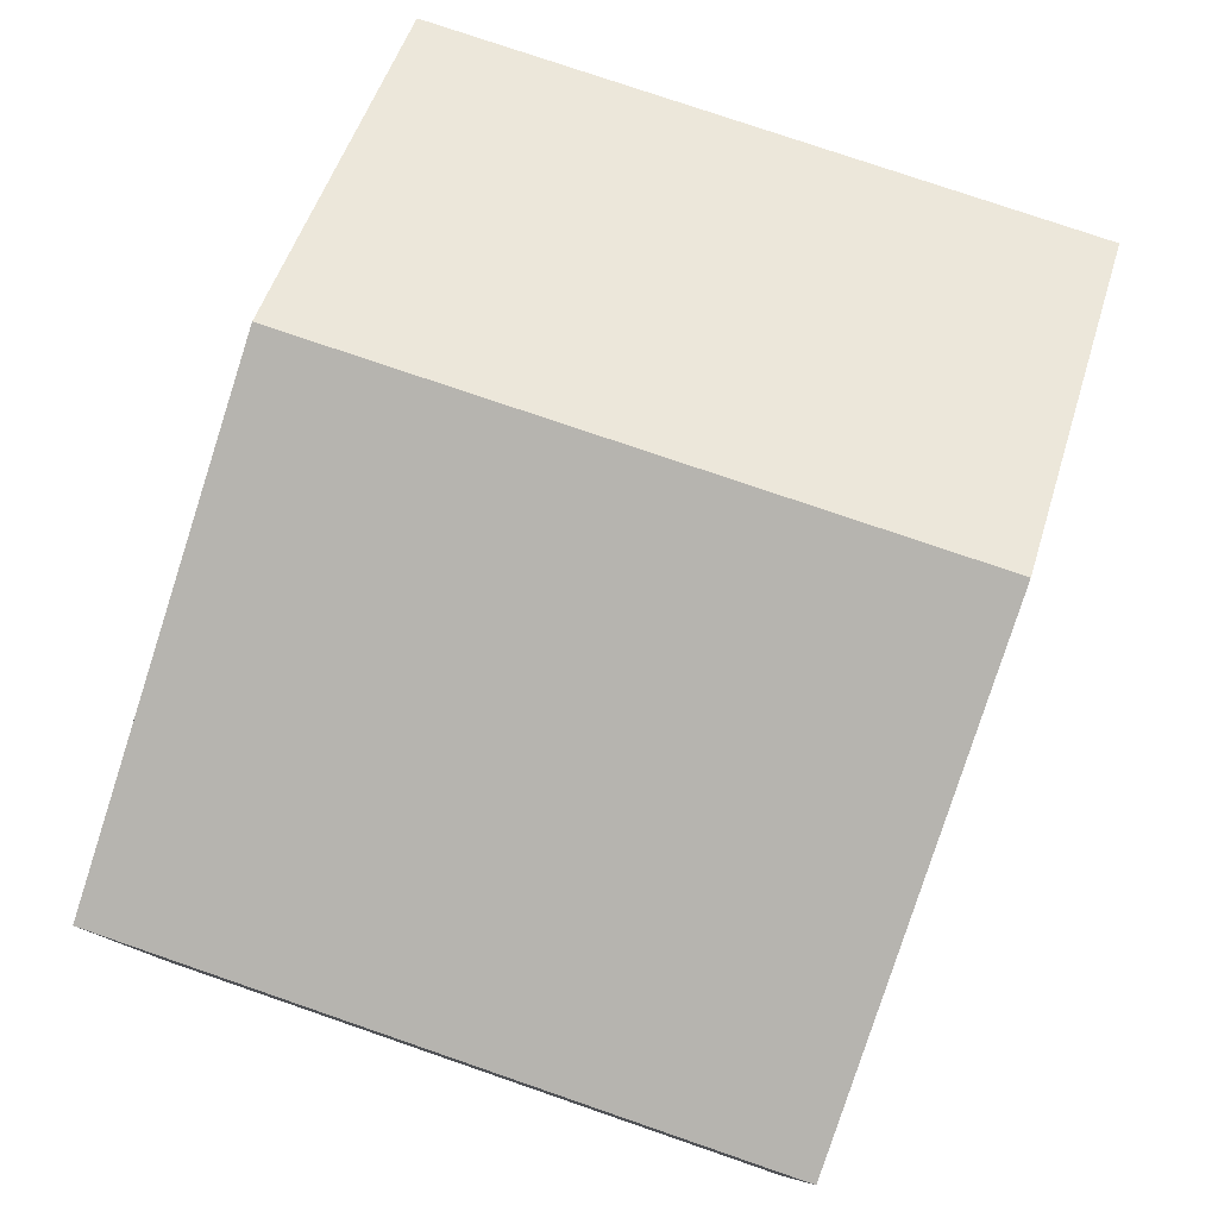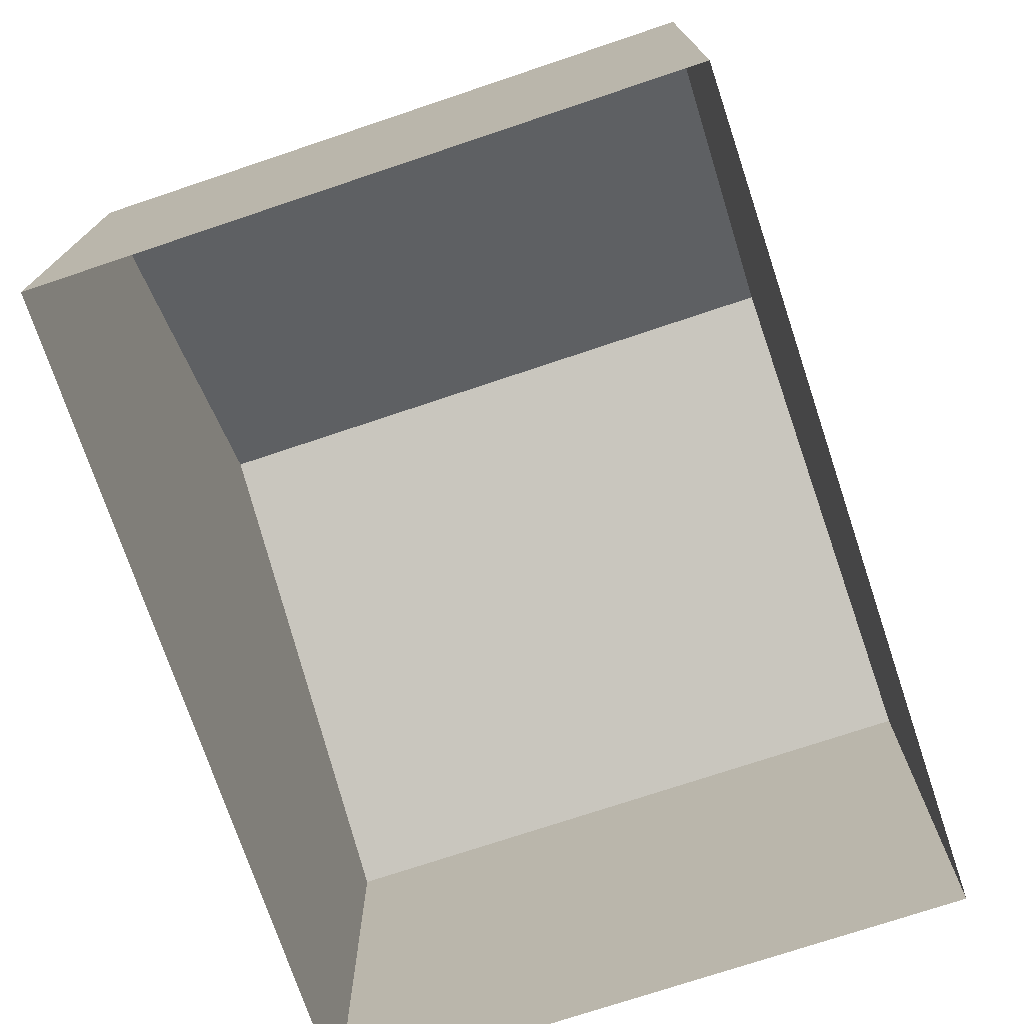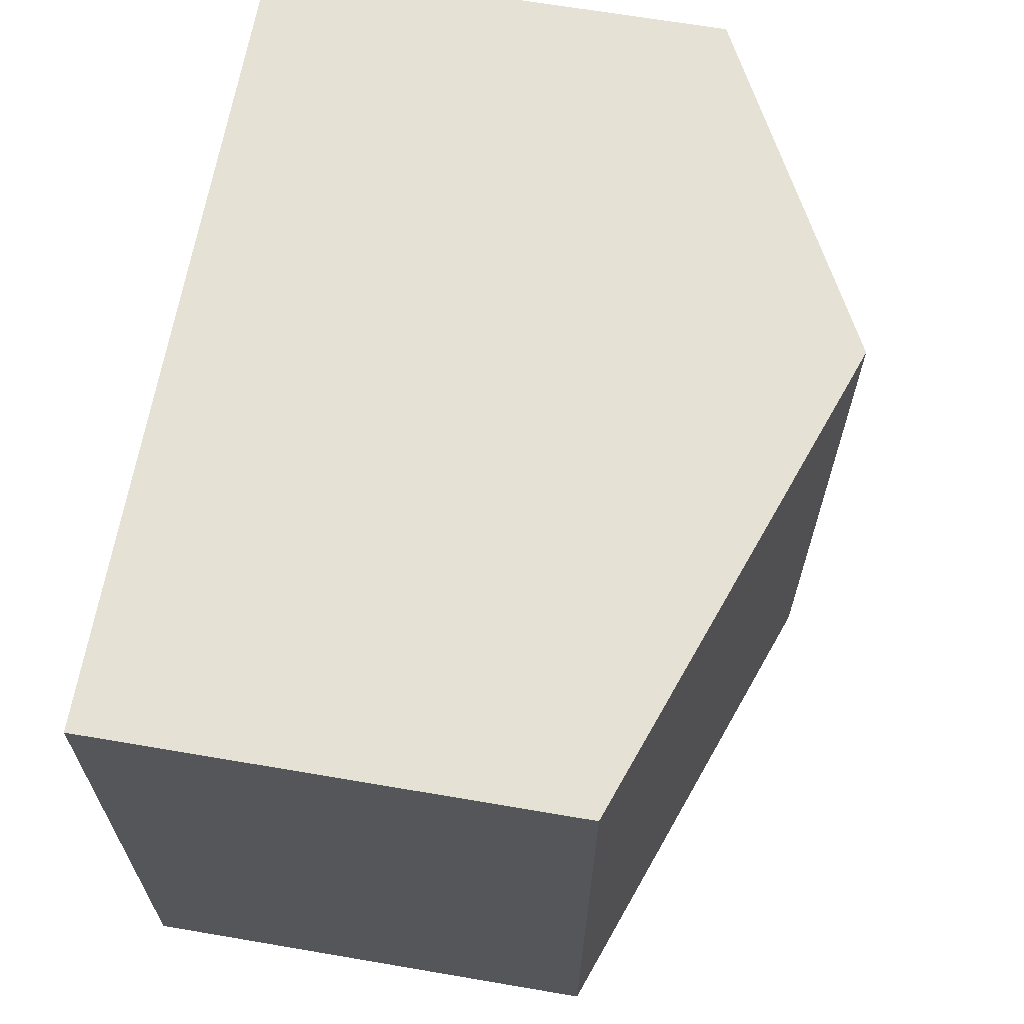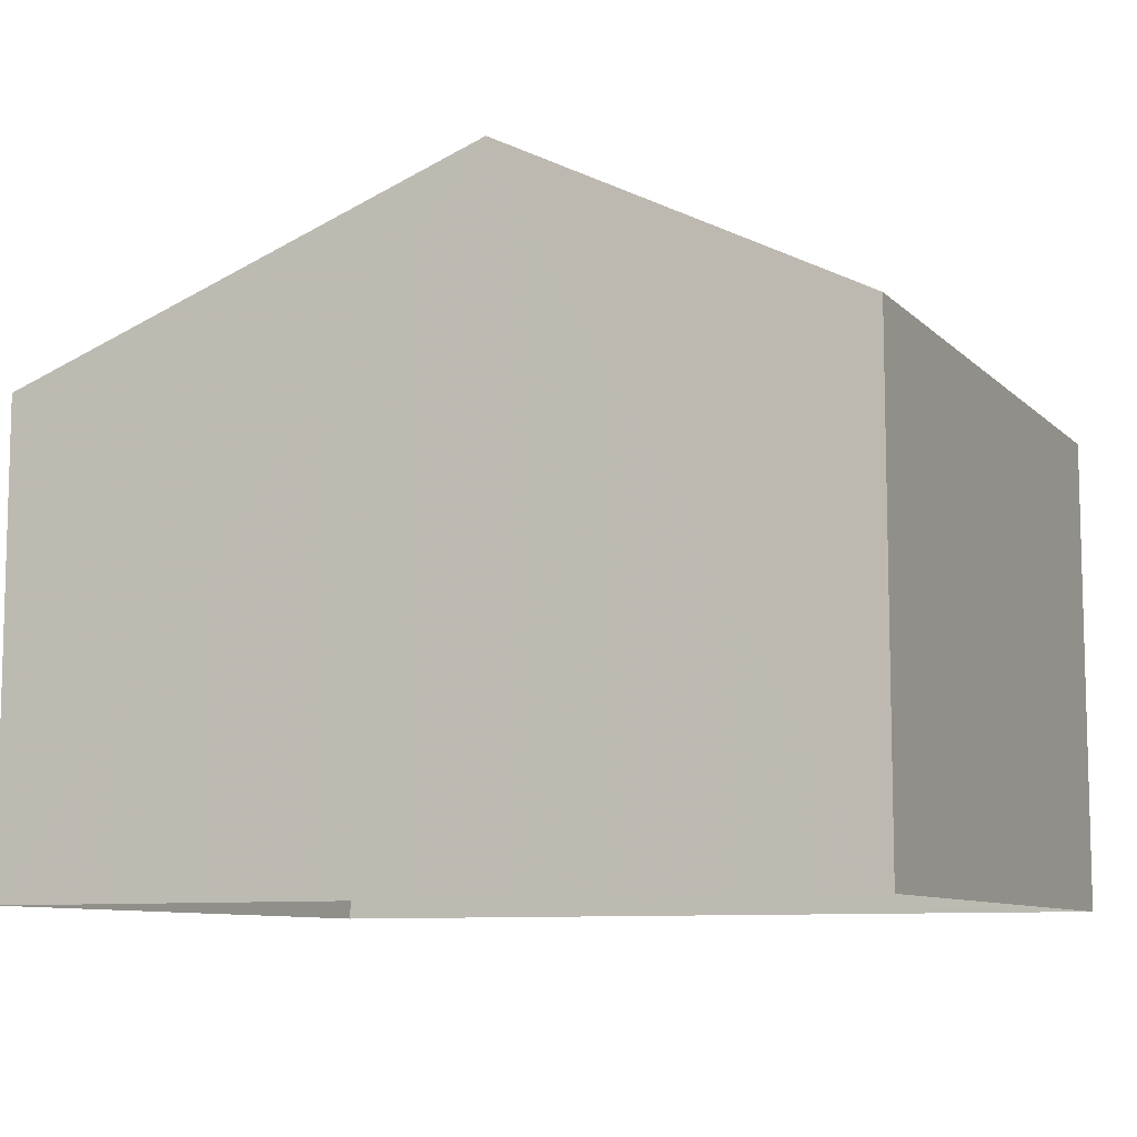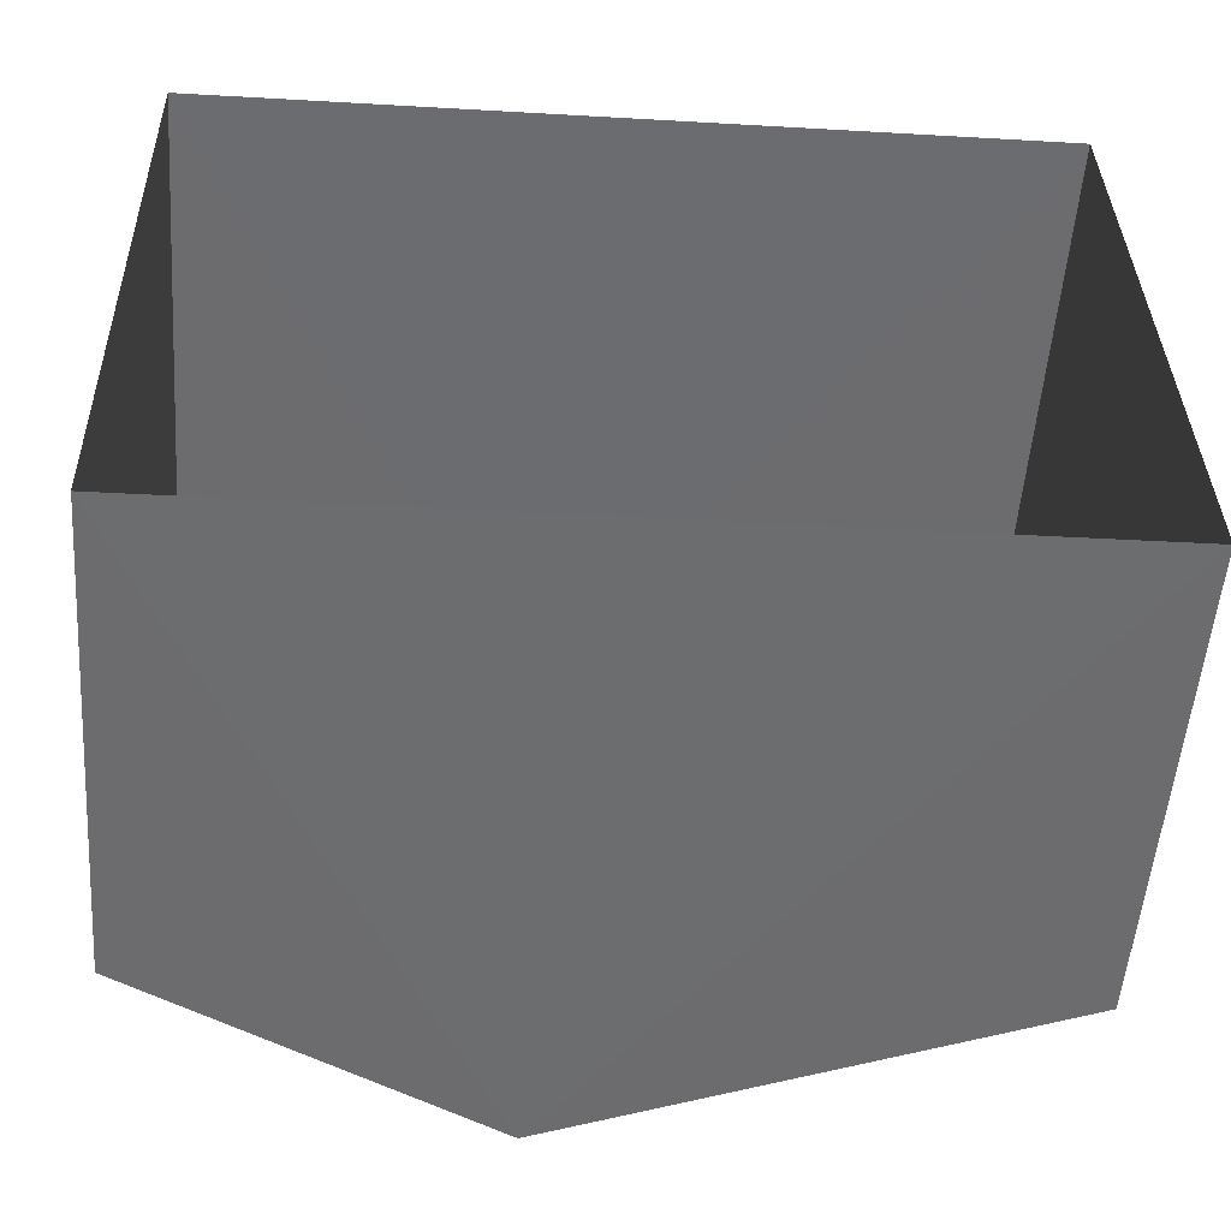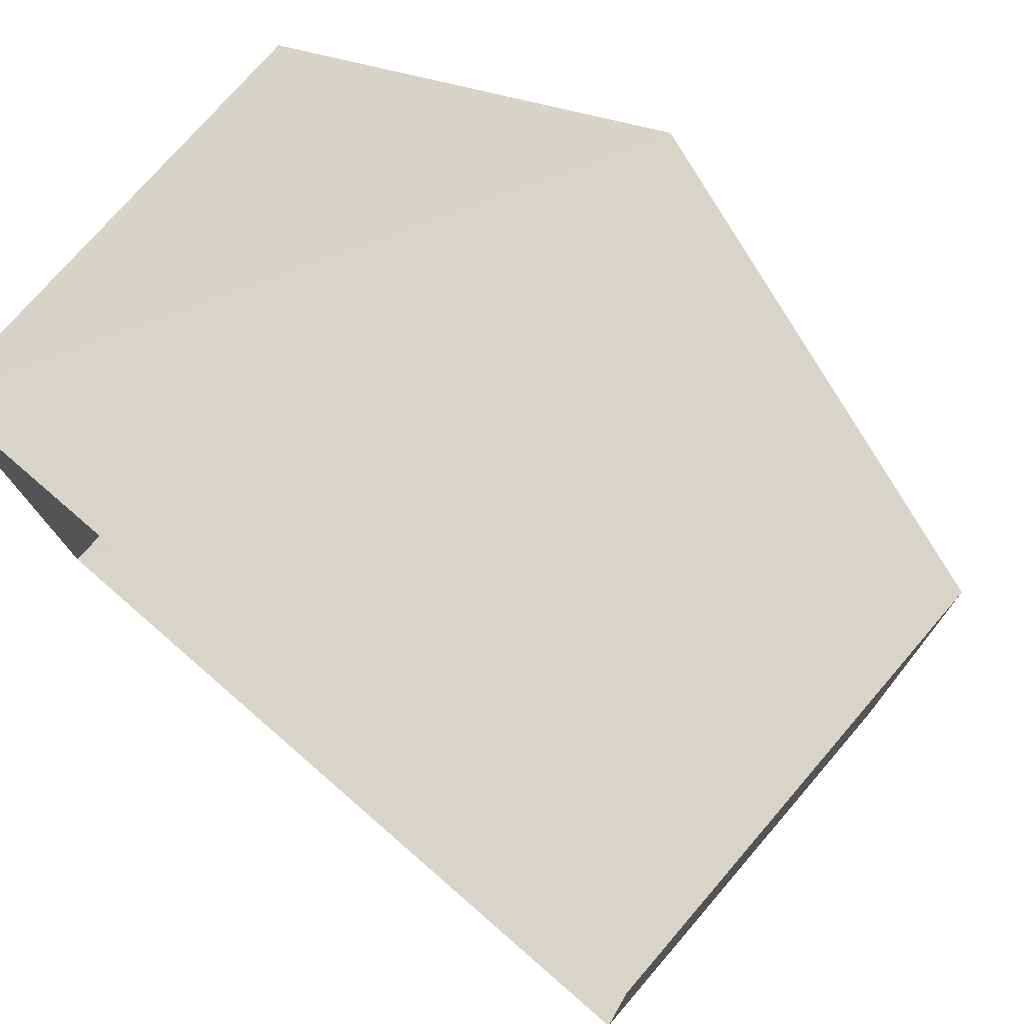
<metadata>
{"format":"obj","ext":"obj","renderer":"f3d","projection":"perspective","resolution":1024,"background":"white","views":[{"elev":79.1,"azim":-72.4,"up":"+Z"},{"elev":-74.1,"azim":107.2,"up":"+Z"},{"elev":66.2,"azim":-80.3,"up":"+Y"},{"elev":-9.0,"azim":23.5,"up":"+Z"},{"elev":-53.8,"azim":175.9,"up":"+Y"},{"elev":76.0,"azim":-139.1,"up":"+Y"}]}
</metadata>
<code>
v -3.719e+05 -1.042e+05 30.92
v -3.719e+05 -1.042e+05 30.92
v -3.719e+05 -1.042e+05 30.92
v -3.719e+05 -1.042e+05 30.92
v -3.719e+05 -1.042e+05 39.14
v -3.719e+05 -1.042e+05 36.88
v -3.719e+05 -1.042e+05 39.14
v -3.719e+05 -1.042e+05 36.88
v -3.719e+05 -1.042e+05 36.88
v -3.719e+05 -1.042e+05 36.88
f 1 2 3
f 1 4 2
f 5 6 7
f 5 8 6
f 7 9 5
f 7 10 9
f 6 2 7
f 2 4 7
f 4 10 7
f 9 4 1
f 9 10 4
f 6 3 2
f 6 8 3
f 9 1 5
f 1 3 5
f 3 8 5

</code>
